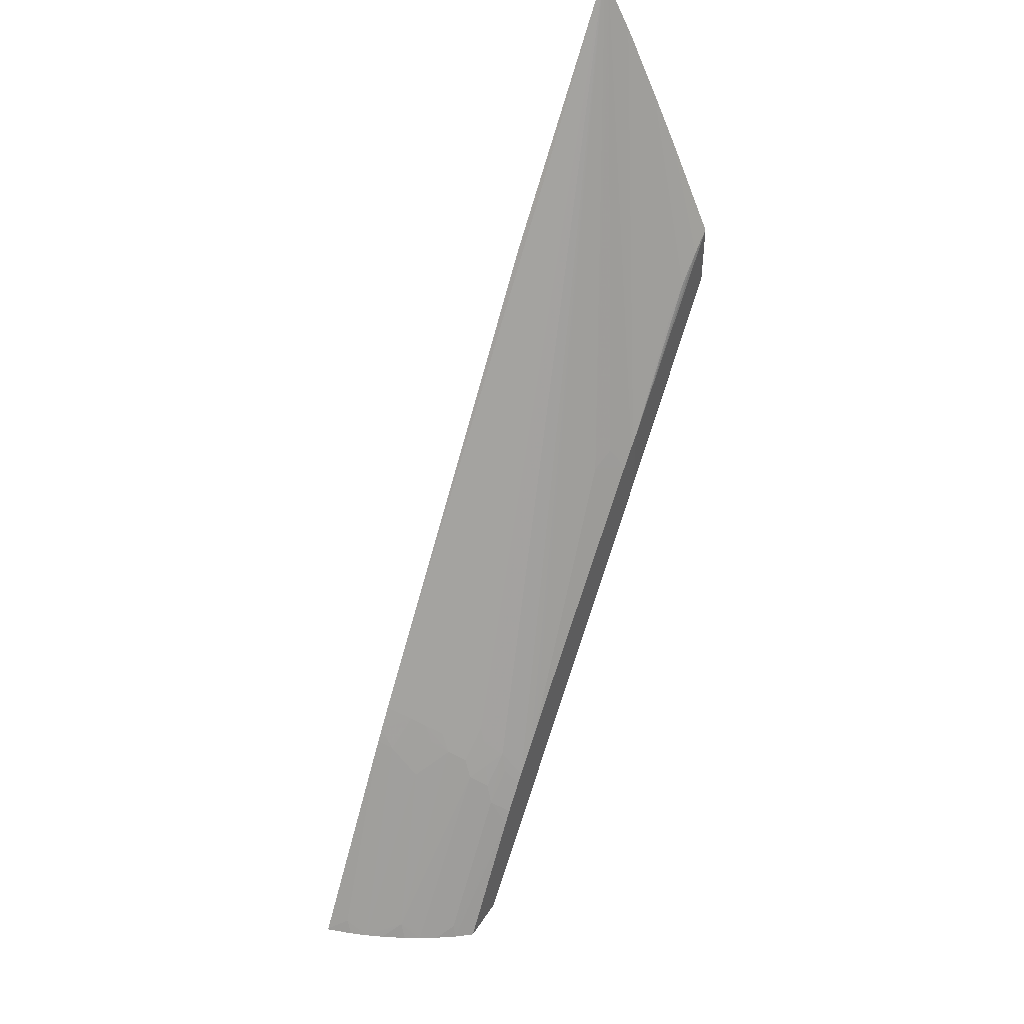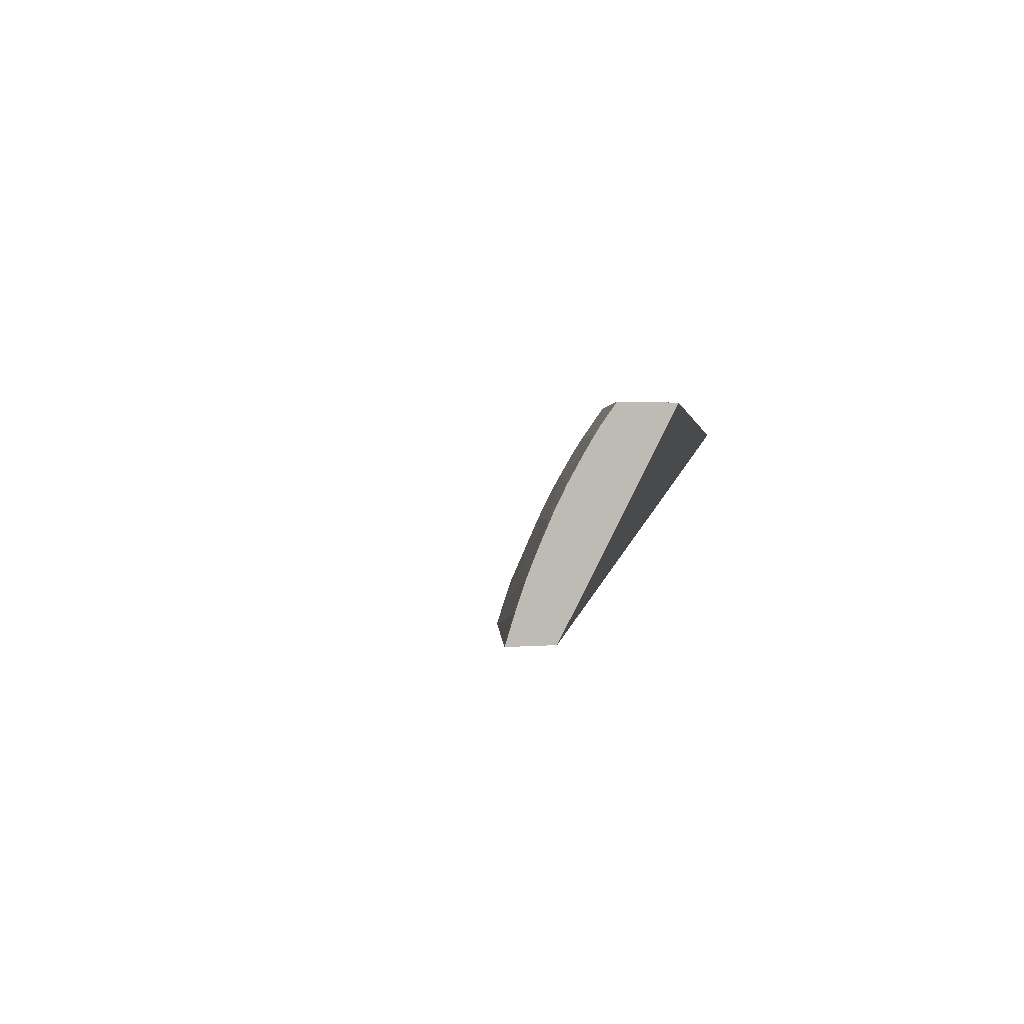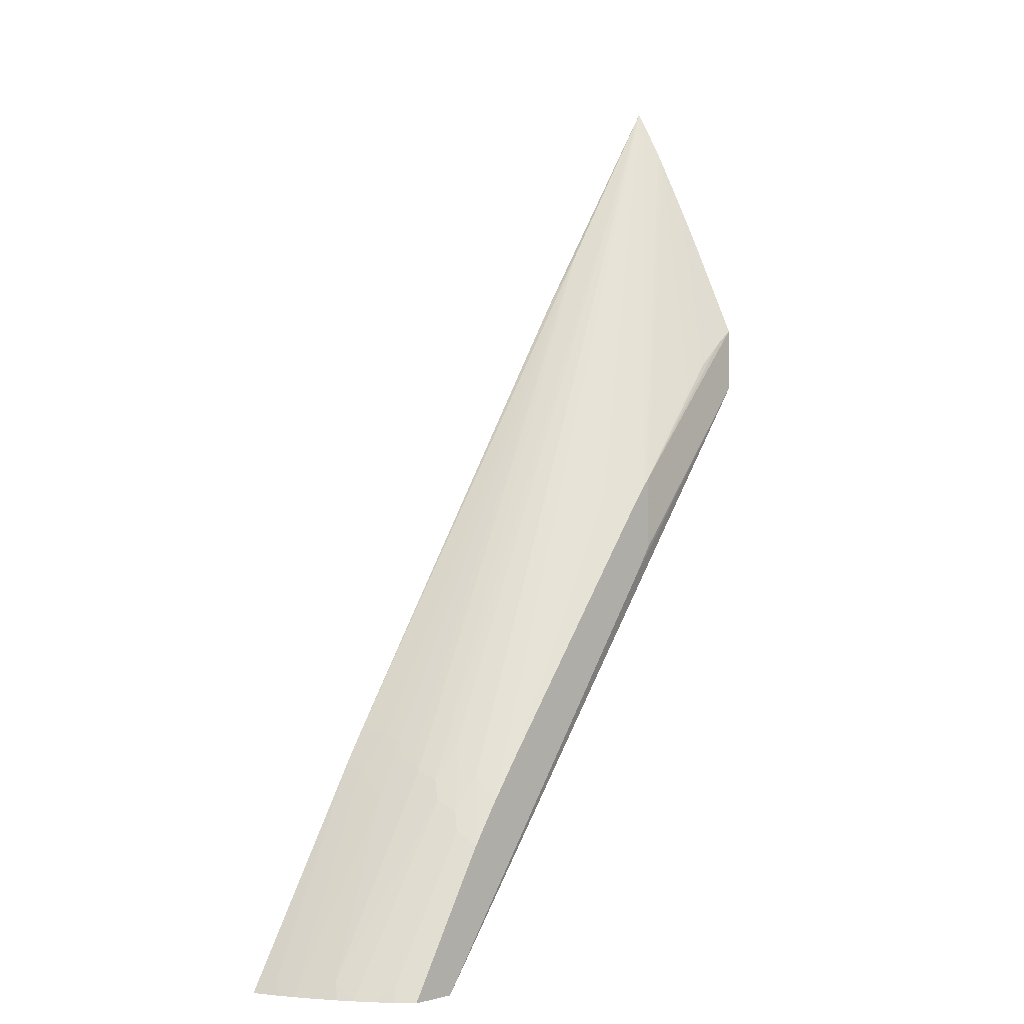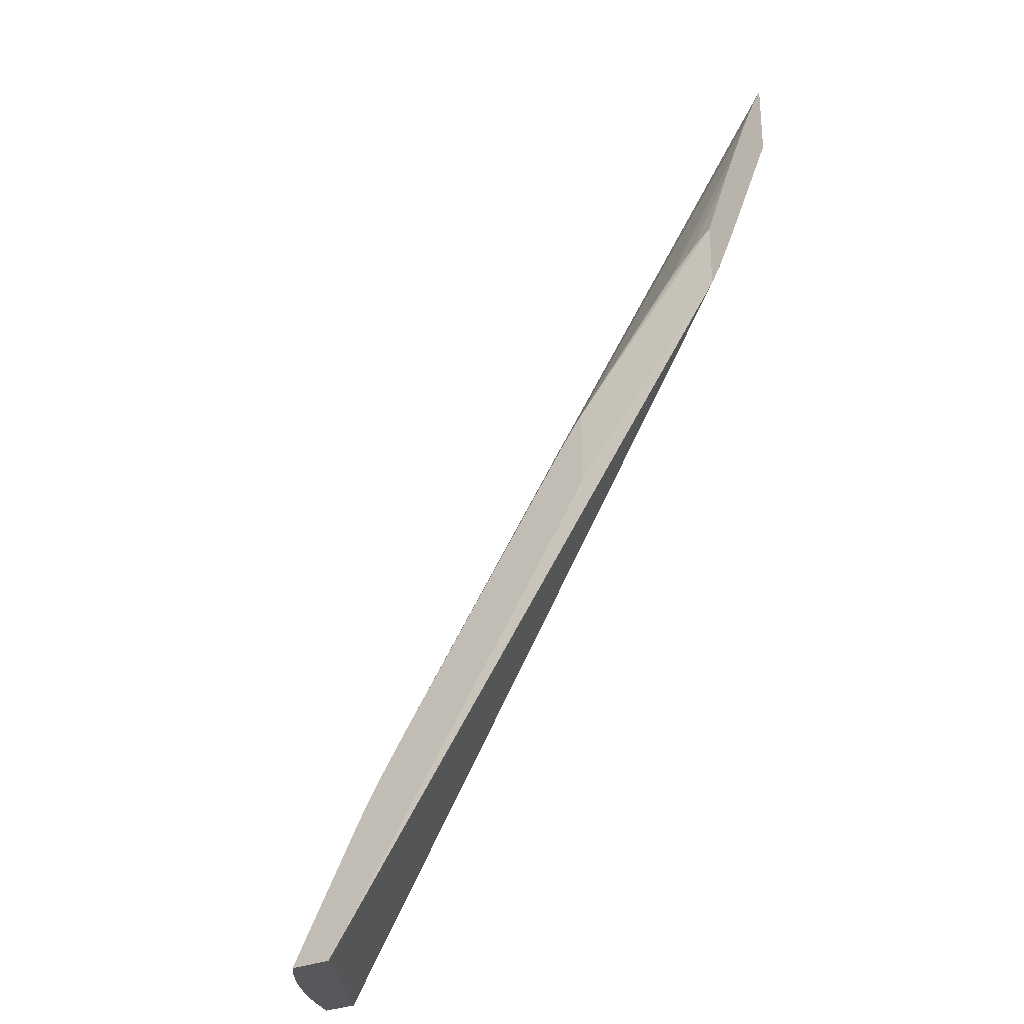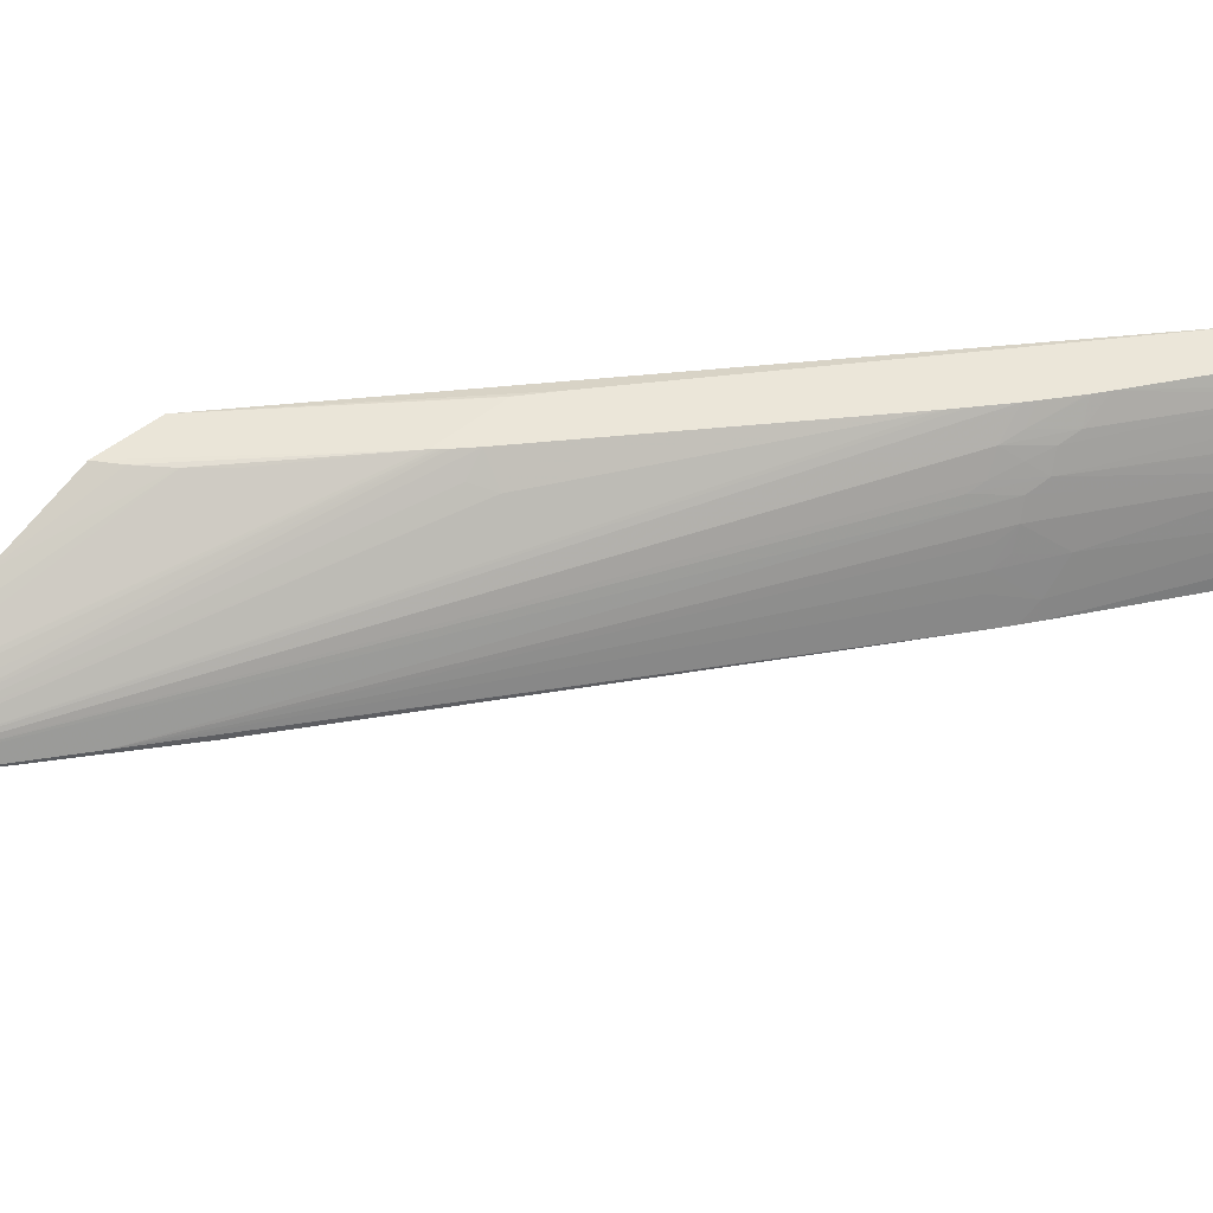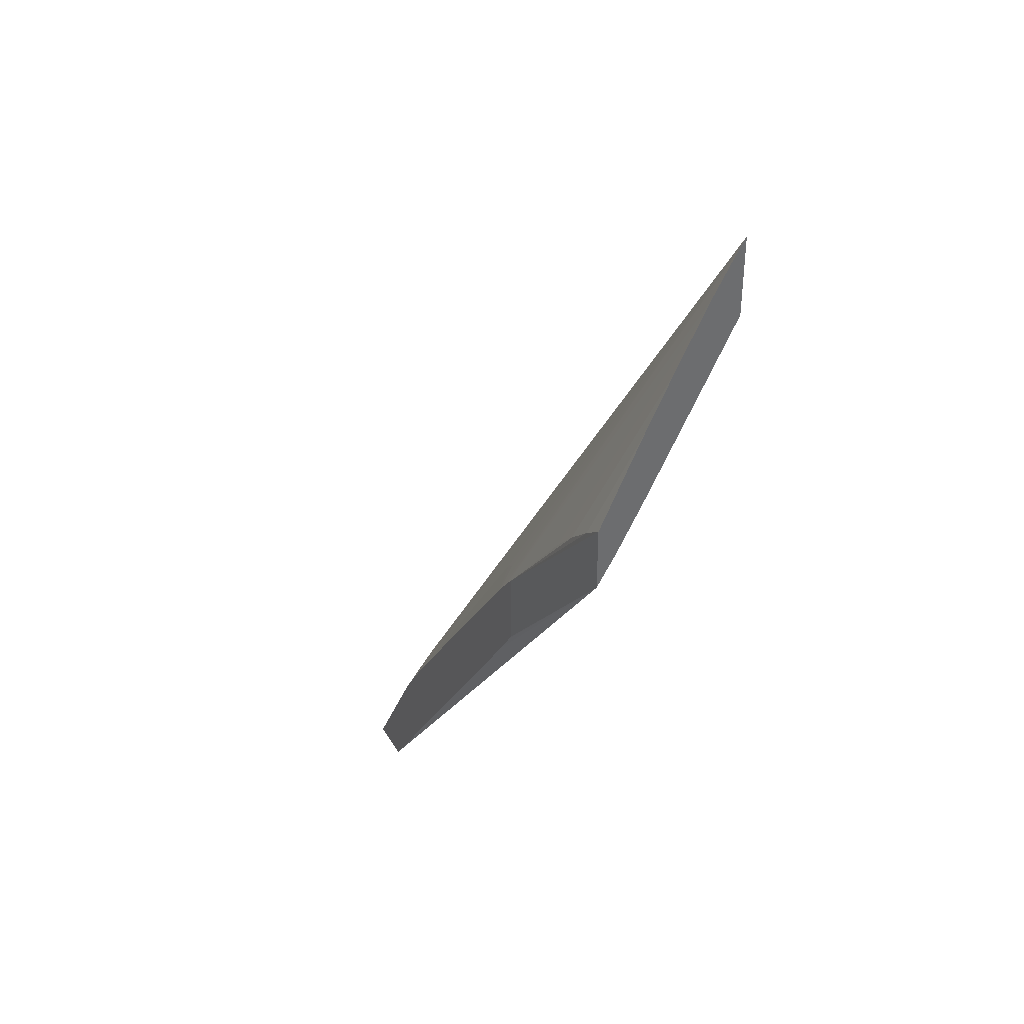
<metadata>
{"format":"obj","ext":"obj","renderer":"f3d","projection":"perspective","resolution":1024,"background":"white","views":[{"elev":45.8,"azim":-59.2,"up":"+Y"},{"elev":0.7,"azim":-31.2,"up":"+Z"},{"elev":-0.2,"azim":-46.6,"up":"+Y"},{"elev":-27.8,"azim":35.3,"up":"+Y"},{"elev":48.3,"azim":-132.7,"up":"+Z"},{"elev":38.5,"azim":62.4,"up":"+Y"}]}
</metadata>
<code>
v -0.06377 0.08562 0.04106
v -0.06373 0.08562 0.04118
v -0.06375 0.08566 0.04106
v -0.06251 0.08562 0.04106
v -0.06346 0.08562 0.04195
v -0.06329 0.0861 0.04168
v -0.05953 0.093 0.04106
v -0.05947 0.08562 0.0461
v -0.05078 0.1044 0.04106
v -0.04378 0.1085 0.04481
v -0.04378 0.1078 0.04518
v -0.04378 0.1076 0.04532
v -0.04378 0.1067 0.04584
v -0.06323 0.08562 0.0425
v -0.05942 0.0928 0.04161
v -0.05927 0.09344 0.04106
v -0.06103 0.08562 0.0461
v -0.04979 0.09945 0.0461
v -0.04931 0.1067 0.04106
v -0.04378 0.1094 0.04434
v -0.04378 0.1089 0.04584
v -0.04906 0.1005 0.0461
v -0.04913 0.1004 0.0461
v -0.06295 0.08562 0.04309
v -0.06238 0.08618 0.04363
v -0.05947 0.09192 0.04268
v -0.05844 0.09374 0.04254
v -0.05857 0.09394 0.04197
v -0.05894 0.09398 0.04106
v -0.06147 0.08562 0.04557
v -0.0585 0.09001 0.0461
v -0.0493 0.1067 0.04106
v -0.04378 0.1097 0.04416
v -0.04378 0.112 0.0444
v -0.0445 0.1084 0.04584
v -0.04906 0.1031 0.0461
v -0.06255 0.08562 0.04389
v -0.0585 0.09191 0.04453
v -0.05831 0.09255 0.04421
v -0.05849 0.09285 0.04357
v -0.06247 0.08562 0.04402
v -0.06226 0.08562 0.04439
v -0.06218 0.08588 0.04428
v -0.05861 0.09318 0.04289
v -0.05828 0.09349 0.04318
v -0.04768 0.112 0.04126
v -0.05878 0.09424 0.04108
v -0.05875 0.09429 0.04106
v -0.06189 0.08562 0.04497
v -0.06134 0.08606 0.04541
v -0.05824 0.09045 0.0461
v -0.05822 0.0905 0.04608
v -0.05848 0.09092 0.04544
v -0.04906 0.1071 0.04106
v -0.04378 0.1154 0.04126
v -0.04378 0.1122 0.04431
v -0.04538 0.1076 0.04584
v -0.04918 0.103 0.0461
v -0.04542 0.1075 0.04584
v -0.04631 0.1066 0.04584
v -0.04378 0.1159 0.04249
v -0.05829 0.09156 0.04517
v -0.05798 0.09231 0.04493
v -0.05762 0.09319 0.04463
v -0.05745 0.0937 0.0444
v -0.04378 0.118 0.04126
v -0.04906 0.1098 0.04106
v -0.05819 0.09053 0.0461
v -0.05765 0.09207 0.04558
v -0.05744 0.09271 0.04533
v -0.04378 0.114 0.04345
v -0.04928 0.1028 0.0461
v -0.04378 0.1163 0.0423
v -0.04378 0.118 0.04131
v -0.05732 0.09187 0.0461
v -0.0566 0.09289 0.0461
v -0.05629 0.09332 0.0461
v -0.05754 0.09153 0.0461
v -0.0494 0.1027 0.0461
v -0.04378 0.1171 0.04181
v -0.04378 0.1177 0.04147
v -0.05069 0.1023 0.04531
v -0.04986 0.1021 0.0461
v -0.05001 0.1028 0.04555
f 1 2 3
f 1 3 7
f 1 7 16
f 1 16 29
f 1 29 48
f 1 48 67
f 1 67 54
f 1 54 32
f 1 32 19
f 1 19 9
f 1 9 4
f 1 4 8
f 1 8 17
f 1 17 30
f 1 30 49
f 1 49 42
f 1 42 41
f 1 41 37
f 1 37 24
f 1 24 14
f 1 14 5
f 1 5 2
f 2 5 6
f 2 6 3
f 3 6 7
f 4 9 10
f 4 10 11
f 4 11 12
f 4 12 13
f 4 13 8
f 5 14 6
f 6 14 7
f 7 15 16
f 7 14 15
f 8 13 18
f 8 18 23
f 8 23 22
f 8 22 36
f 8 36 58
f 8 58 72
f 8 72 79
f 8 79 83
f 8 83 77
f 8 77 76
f 8 76 75
f 8 75 78
f 8 78 68
f 8 68 51
f 8 51 31
f 8 31 17
f 9 19 20
f 9 20 10
f 10 20 33
f 10 33 55
f 10 55 66
f 10 66 74
f 10 74 81
f 10 81 80
f 10 80 73
f 10 73 61
f 10 61 71
f 10 71 56
f 10 56 34
f 10 34 21
f 10 21 13
f 10 13 12
f 10 12 11
f 13 21 36
f 13 36 22
f 13 22 23
f 13 23 18
f 14 24 25
f 14 25 26
f 14 26 15
f 15 27 28
f 15 28 16
f 15 26 27
f 16 28 29
f 17 31 30
f 19 32 33
f 19 33 20
f 21 34 35
f 21 35 36
f 24 37 25
f 25 38 39
f 25 39 40
f 25 40 26
f 25 37 41
f 25 41 42
f 25 42 43
f 25 43 38
f 26 40 44
f 26 44 27
f 27 44 40
f 27 40 45
f 27 45 46
f 27 46 28
f 28 47 29
f 28 46 47
f 29 47 48
f 30 31 50
f 30 50 49
f 31 51 52
f 31 52 53
f 31 53 50
f 32 54 55
f 32 55 33
f 34 56 35
f 35 57 36
f 35 56 57
f 36 57 59
f 36 59 60
f 36 60 61
f 36 61 58
f 38 62 63
f 38 63 64
f 38 64 65
f 38 65 39
f 38 43 42
f 38 42 49
f 38 49 62
f 39 65 66
f 39 66 46
f 39 46 40
f 40 46 45
f 46 66 67
f 46 67 48
f 46 48 47
f 49 50 62
f 50 53 62
f 51 68 52
f 52 68 69
f 52 69 53
f 53 69 70
f 53 70 62
f 54 67 66
f 54 66 55
f 56 71 59
f 56 59 57
f 58 61 73
f 58 73 72
f 59 71 61
f 59 61 60
f 62 70 63
f 63 70 64
f 64 70 66
f 64 66 65
f 66 70 75
f 66 75 76
f 66 76 77
f 66 77 74
f 68 78 69
f 69 78 75
f 69 75 70
f 72 73 80
f 72 80 81
f 72 81 79
f 74 77 82
f 74 82 81
f 77 83 82
f 79 81 83
f 81 82 84
f 81 84 83
f 82 83 84

</code>
